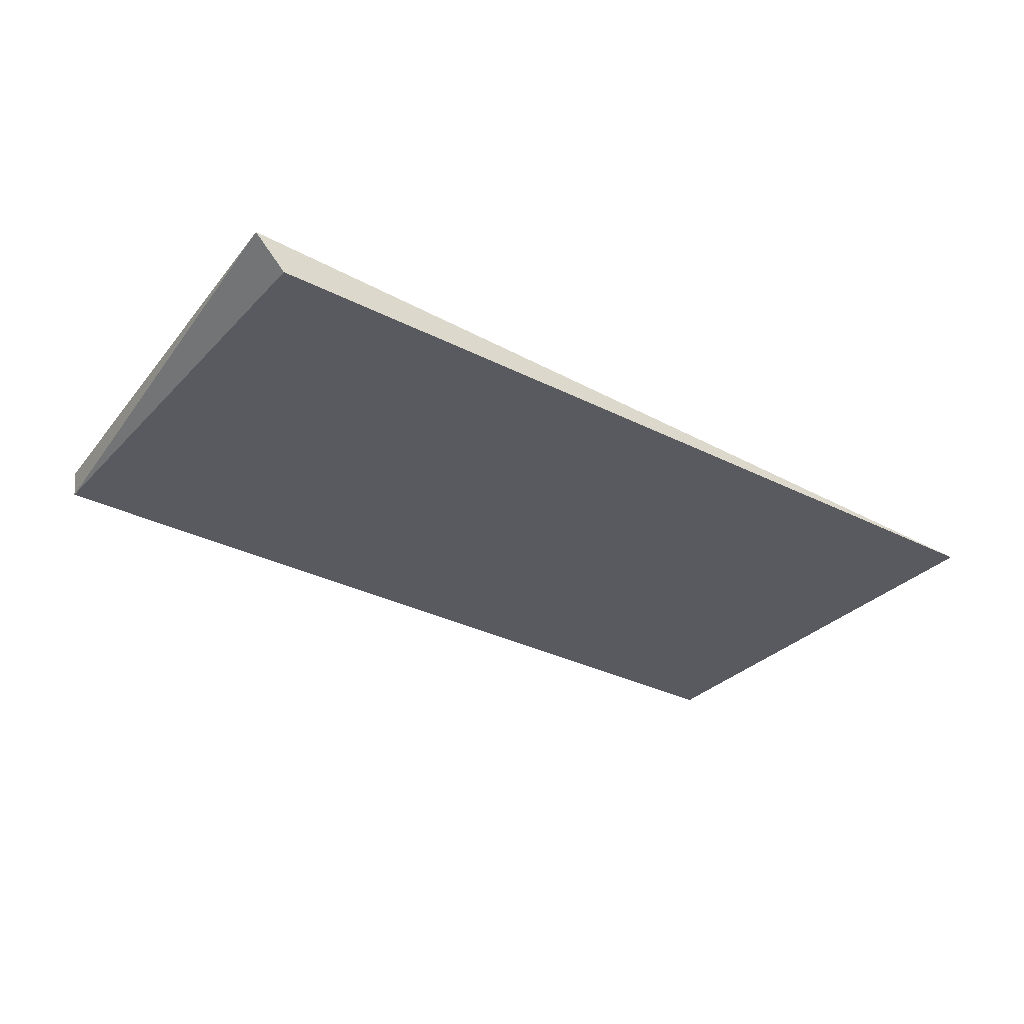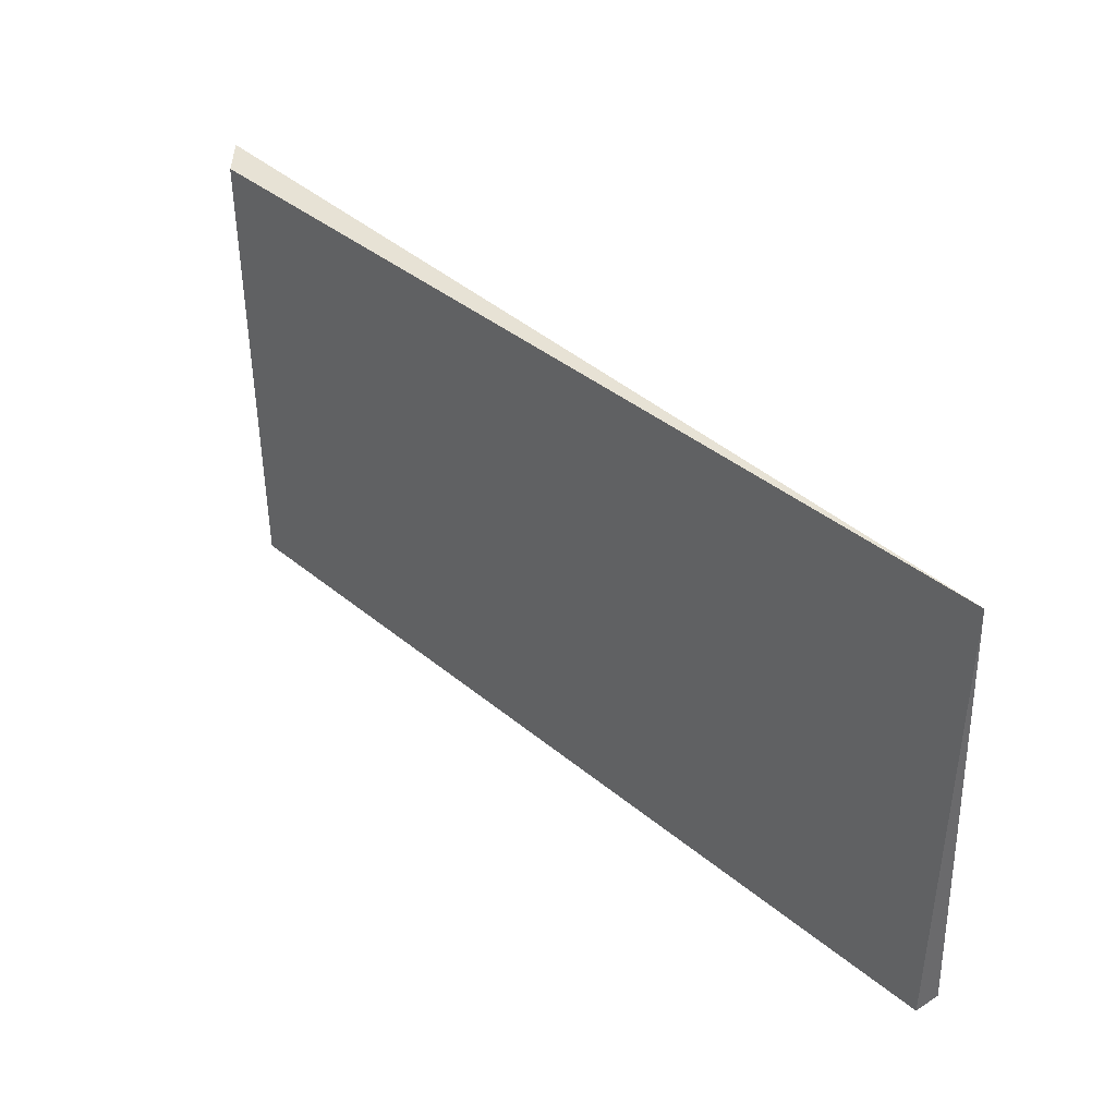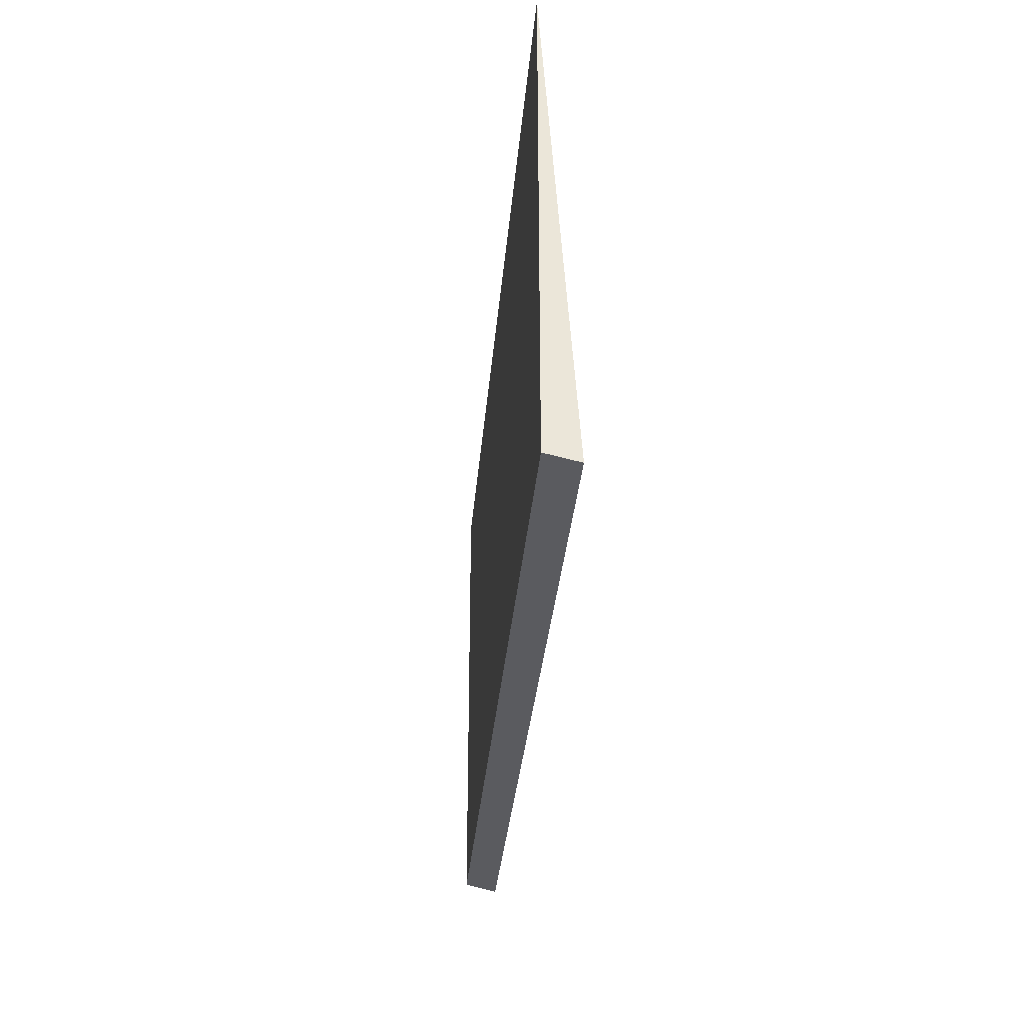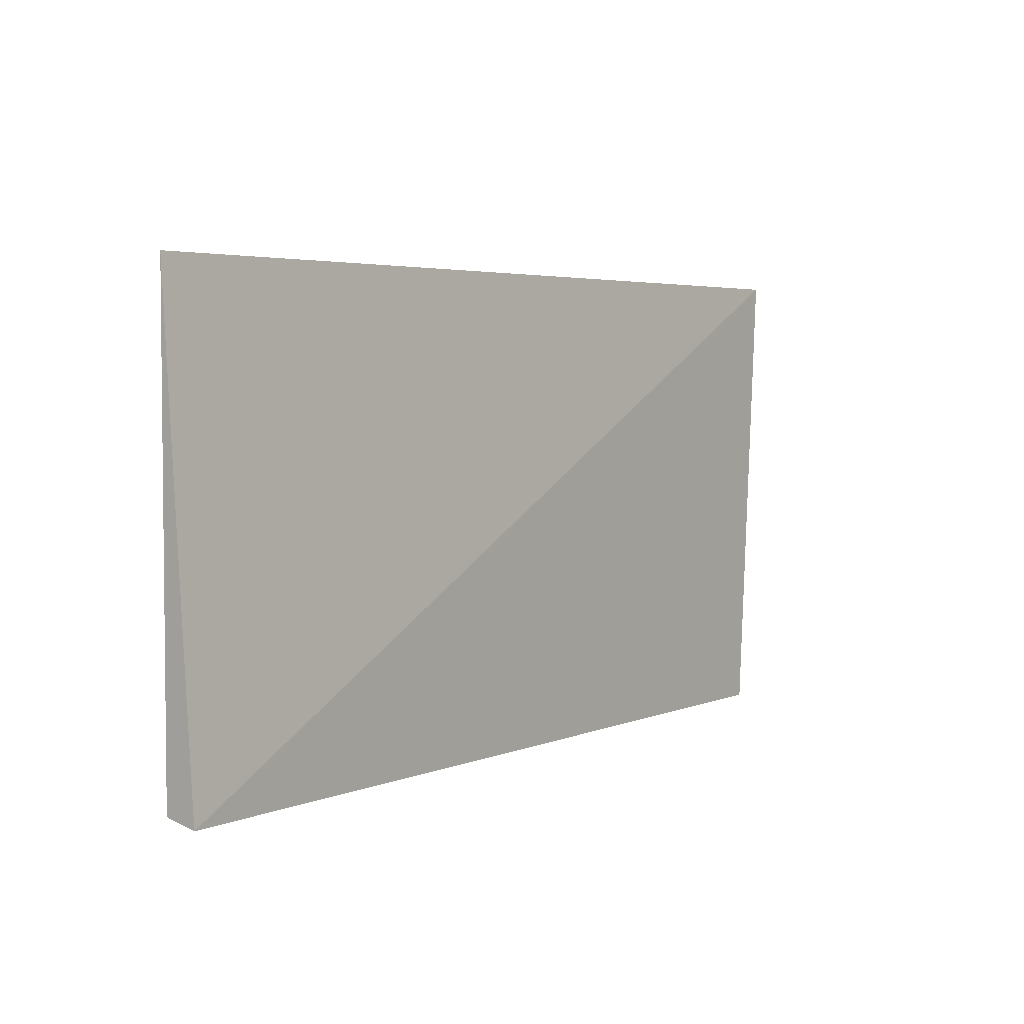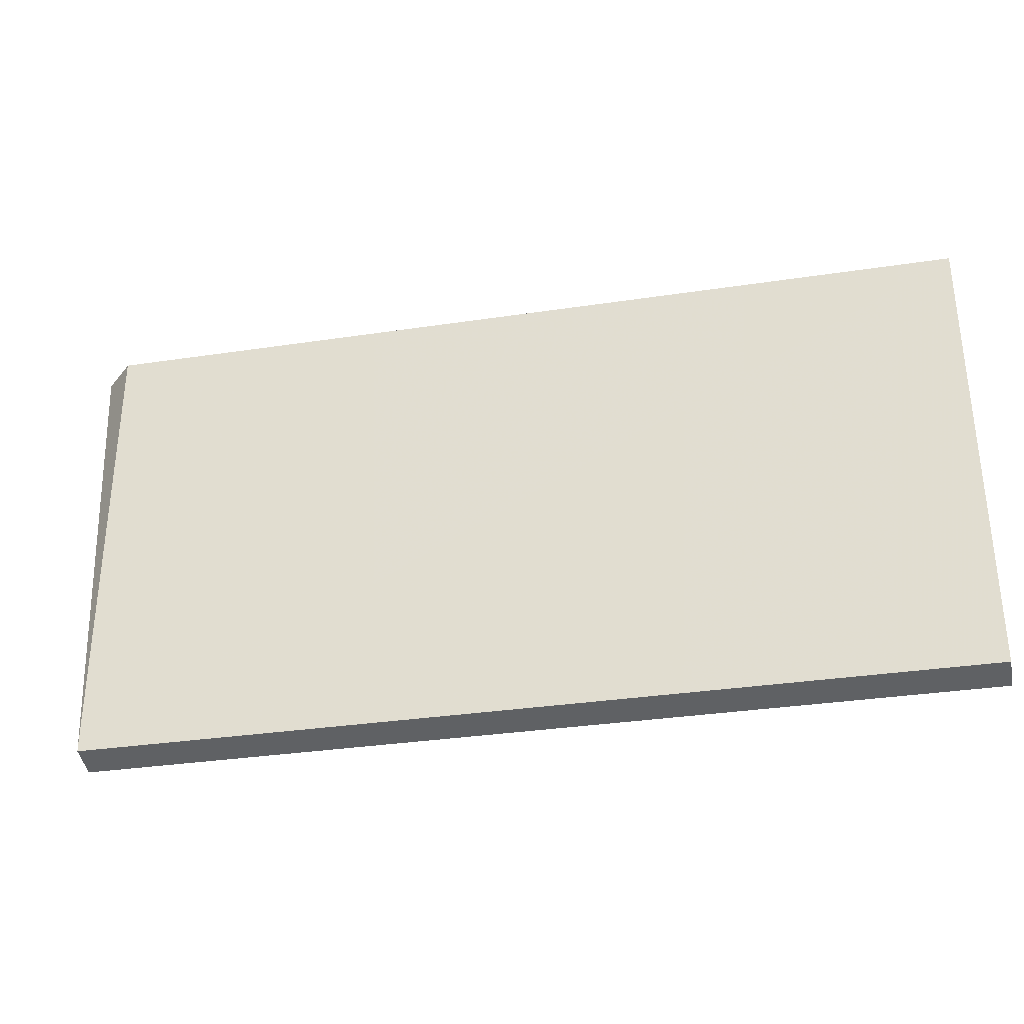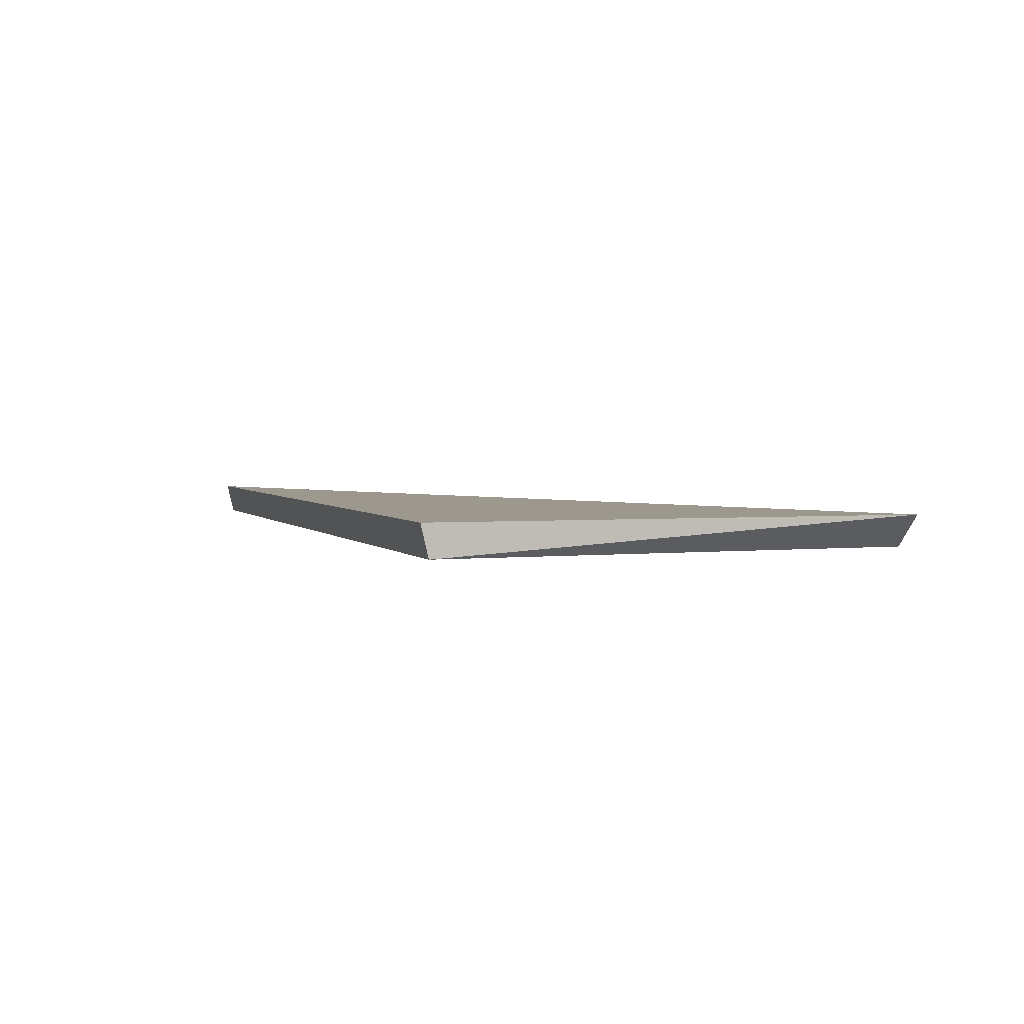
<metadata>
{"format":"obj","ext":"obj","renderer":"f3d","projection":"perspective","resolution":1024,"background":"white","views":[{"elev":-31.9,"azim":144.4,"up":"+Z"},{"elev":40.3,"azim":-134.7,"up":"+Y"},{"elev":-31.6,"azim":-94.7,"up":"+Y"},{"elev":3.8,"azim":-53.4,"up":"+Y"},{"elev":-32.9,"azim":-168.2,"up":"+Y"},{"elev":3.0,"azim":70.2,"up":"+Z"}]}
</metadata>
<code>
v 0.2465 0.344 0.2
v 0.2367 0.1981 0.2
v 0.2367 0.2004 0.1901
v -0.03526 0.344 0.1901
v -0.03526 0.1981 0.2
v 0.2367 0.344 0.1901
v -0.03526 0.2004 0.1901
f 1 2 3
f 5 2 1
f 5 1 4
f 6 1 3
f 6 3 4
f 6 4 1
f 7 5 4
f 7 4 3
f 7 3 2
f 7 2 5

</code>
